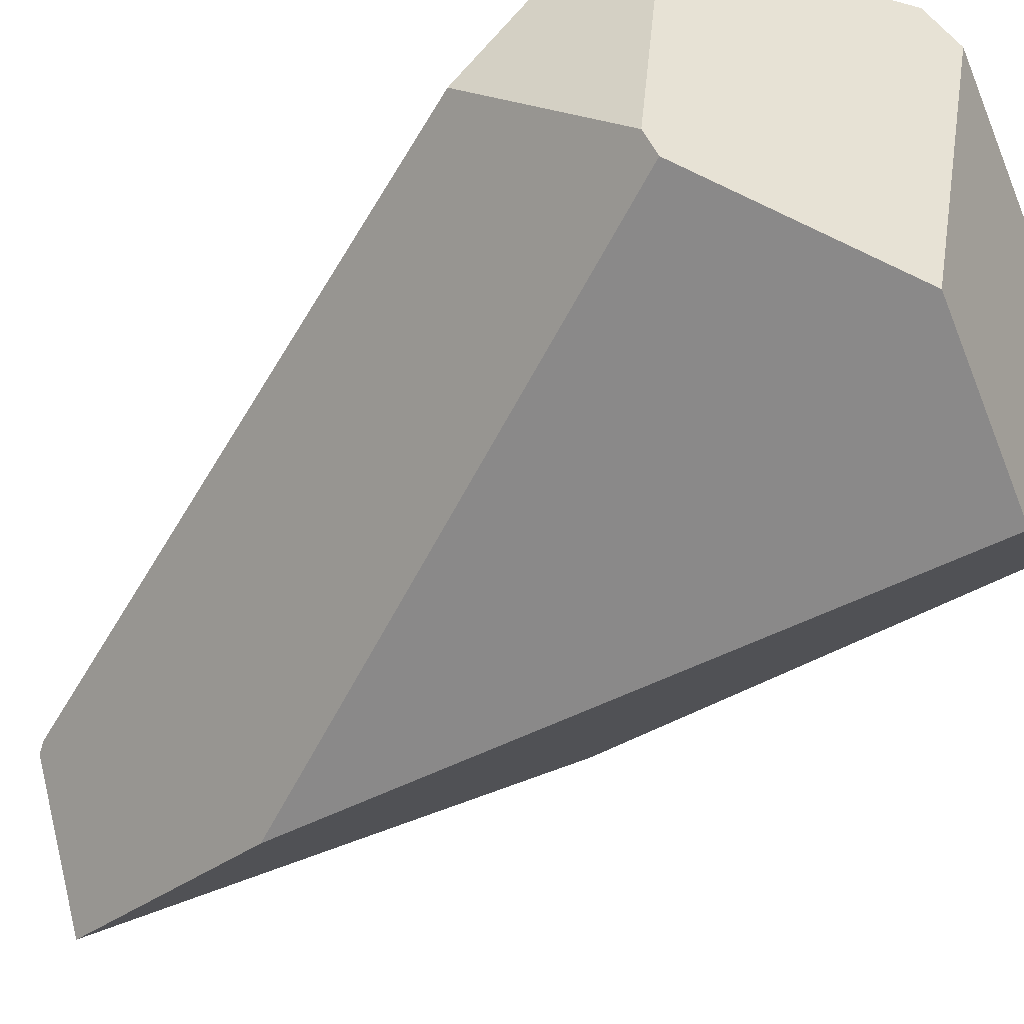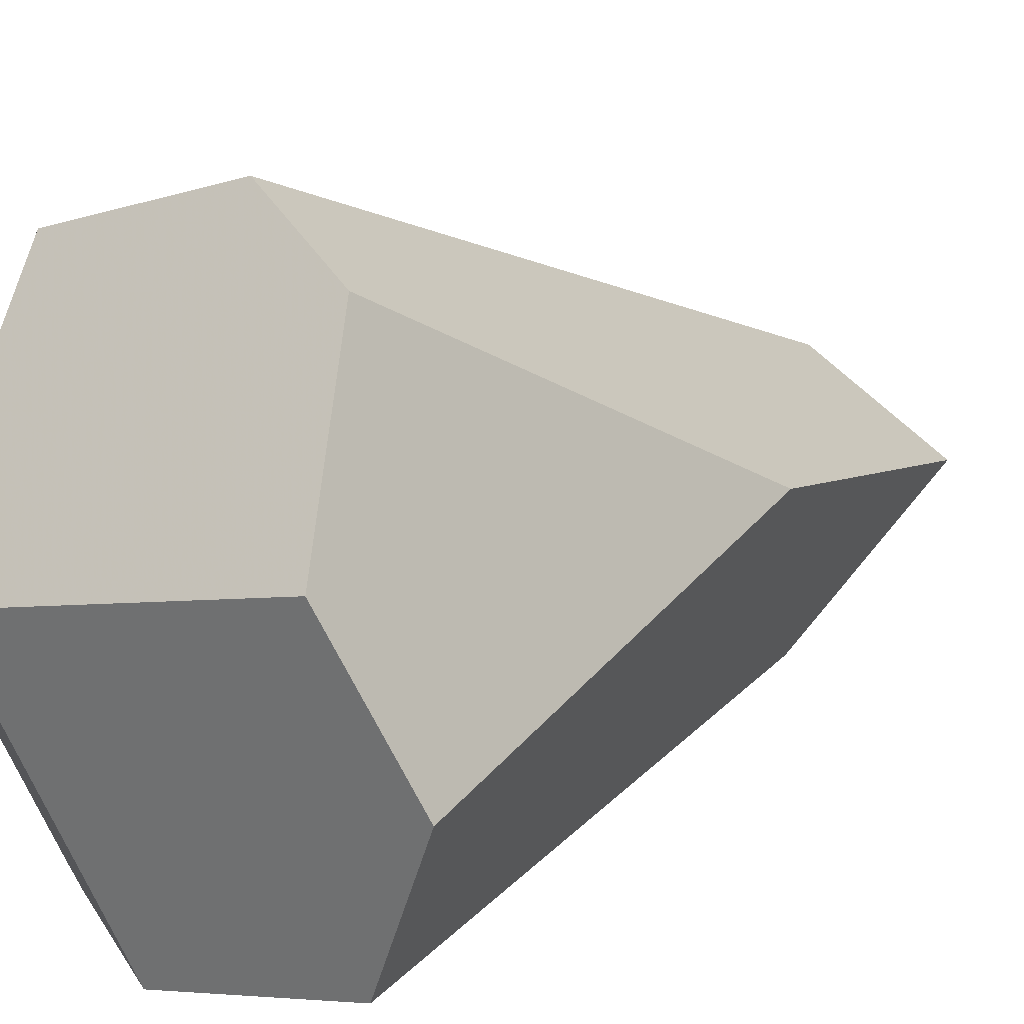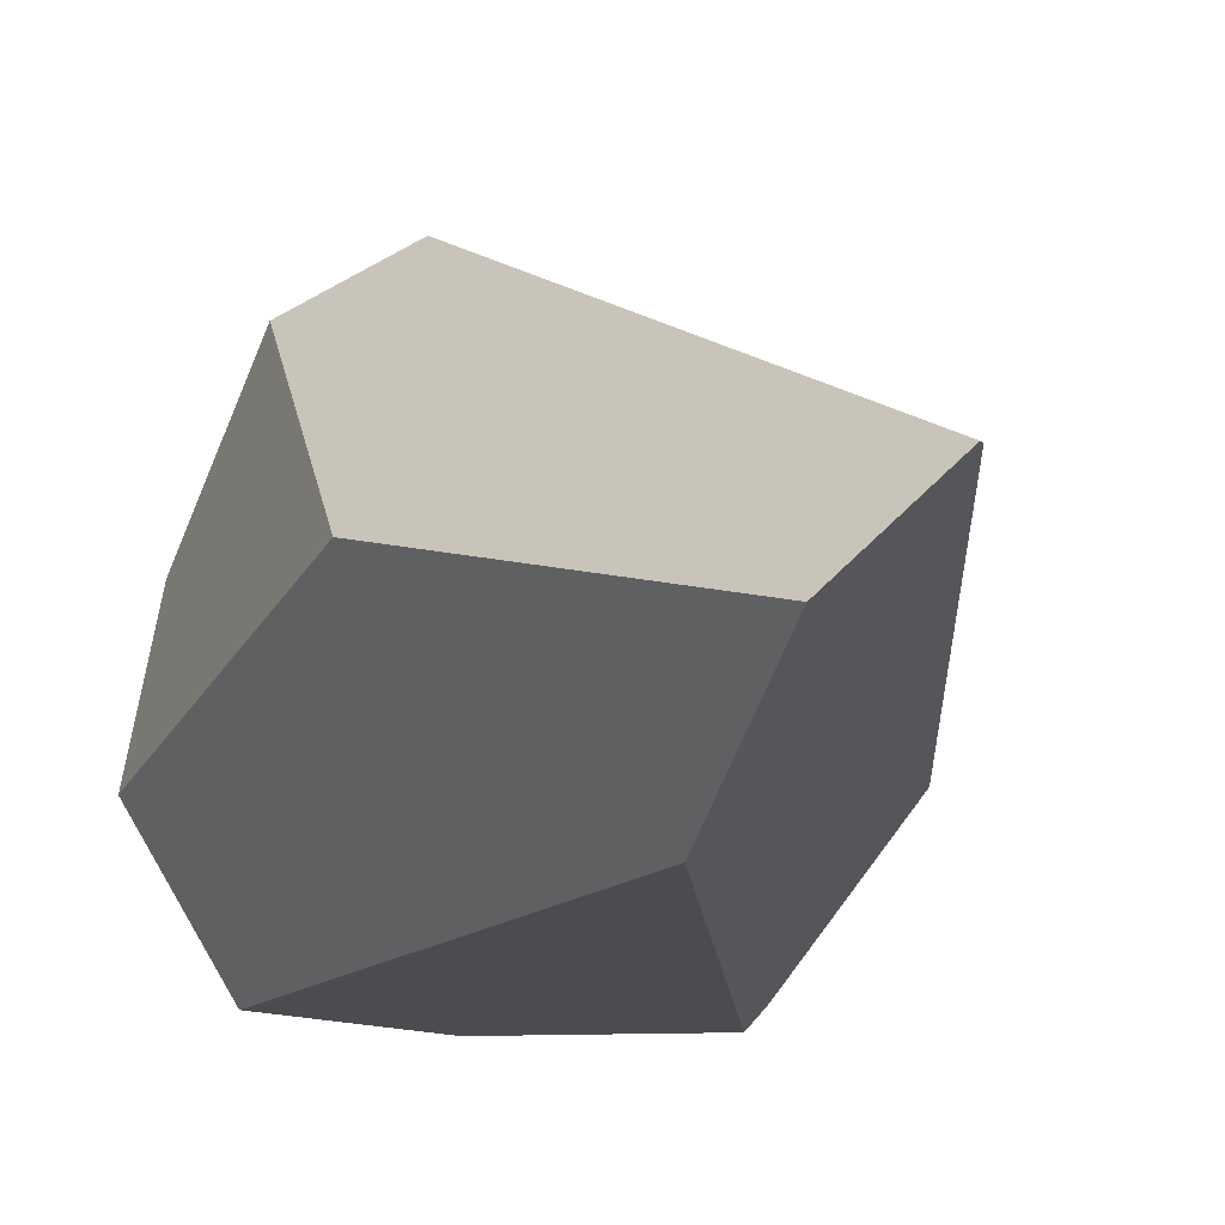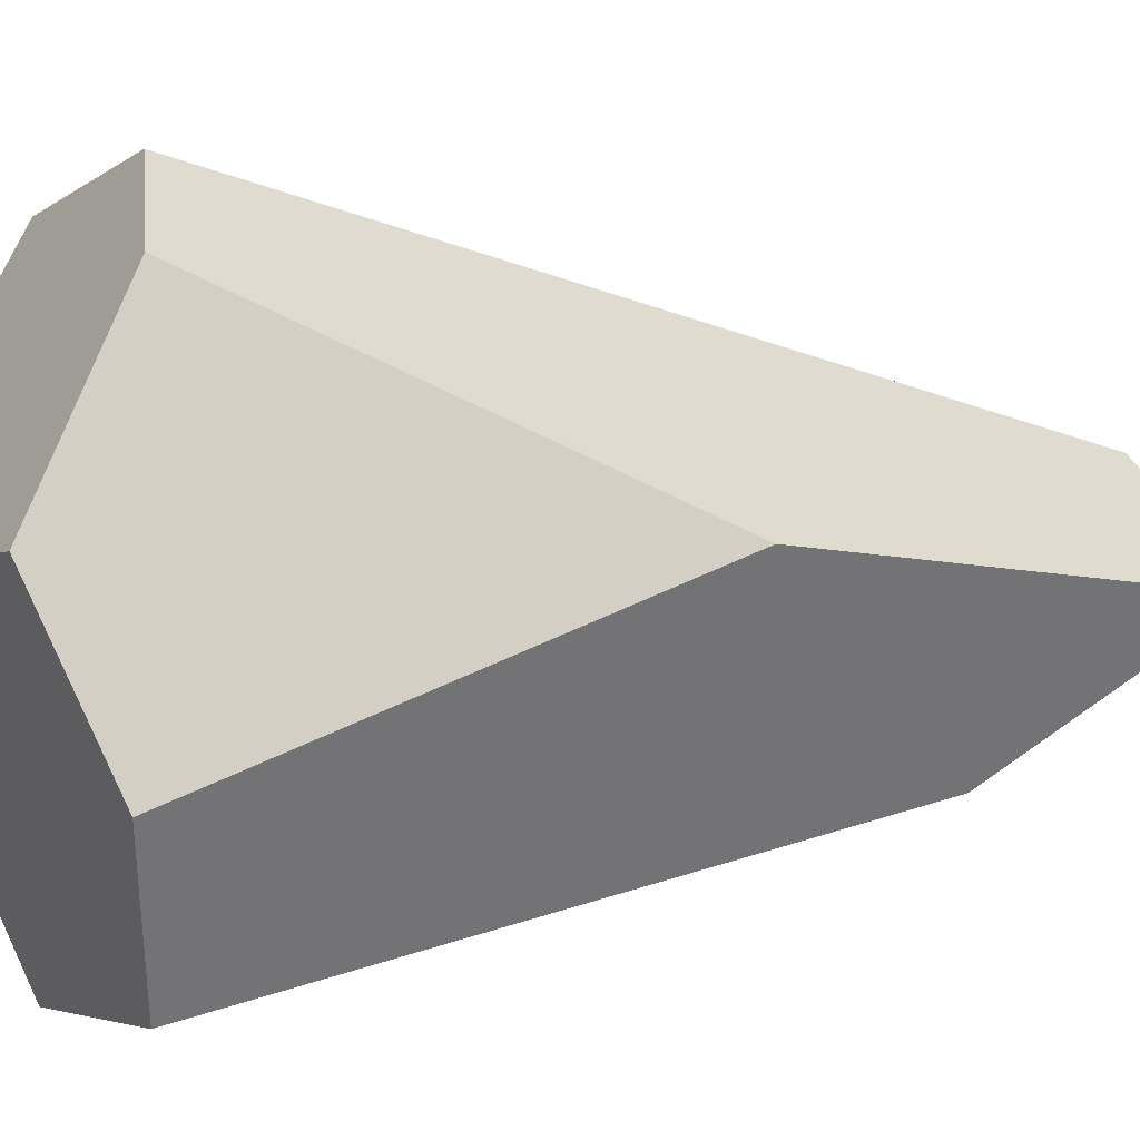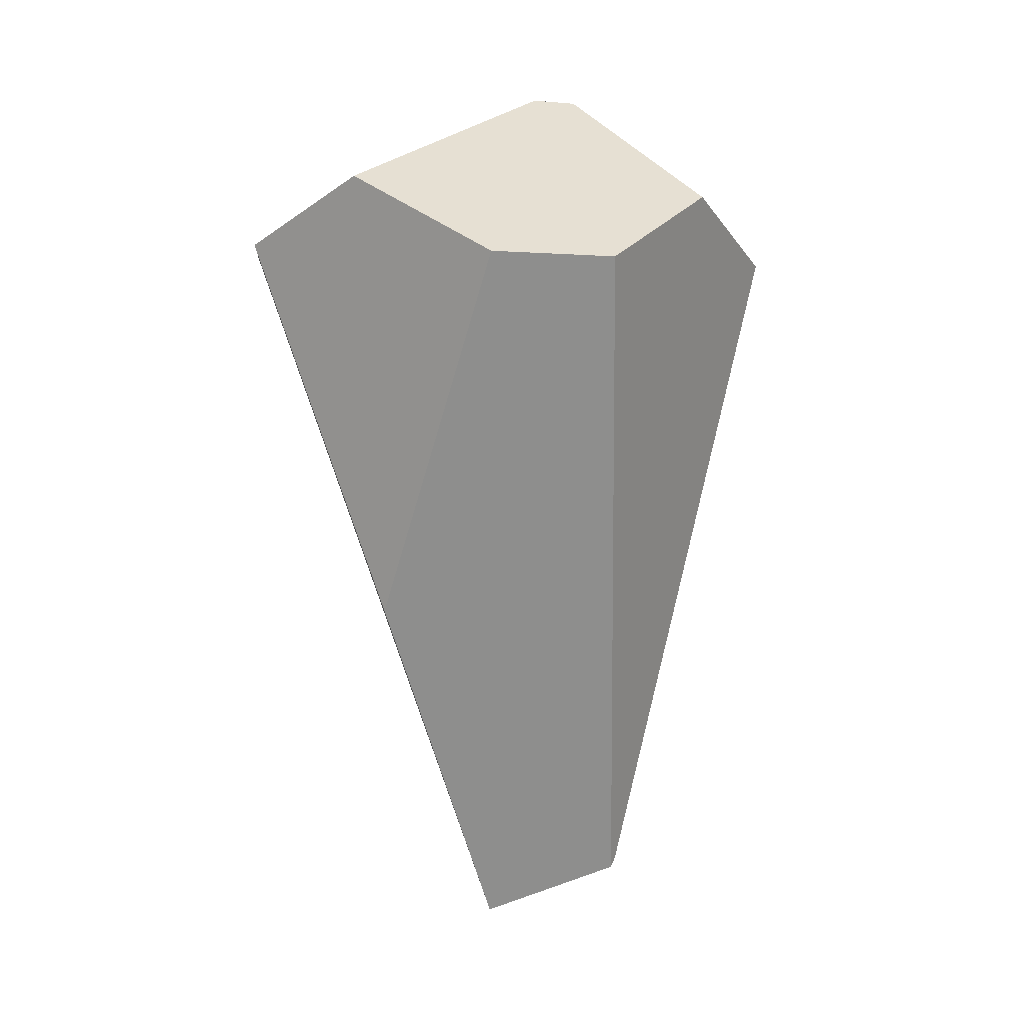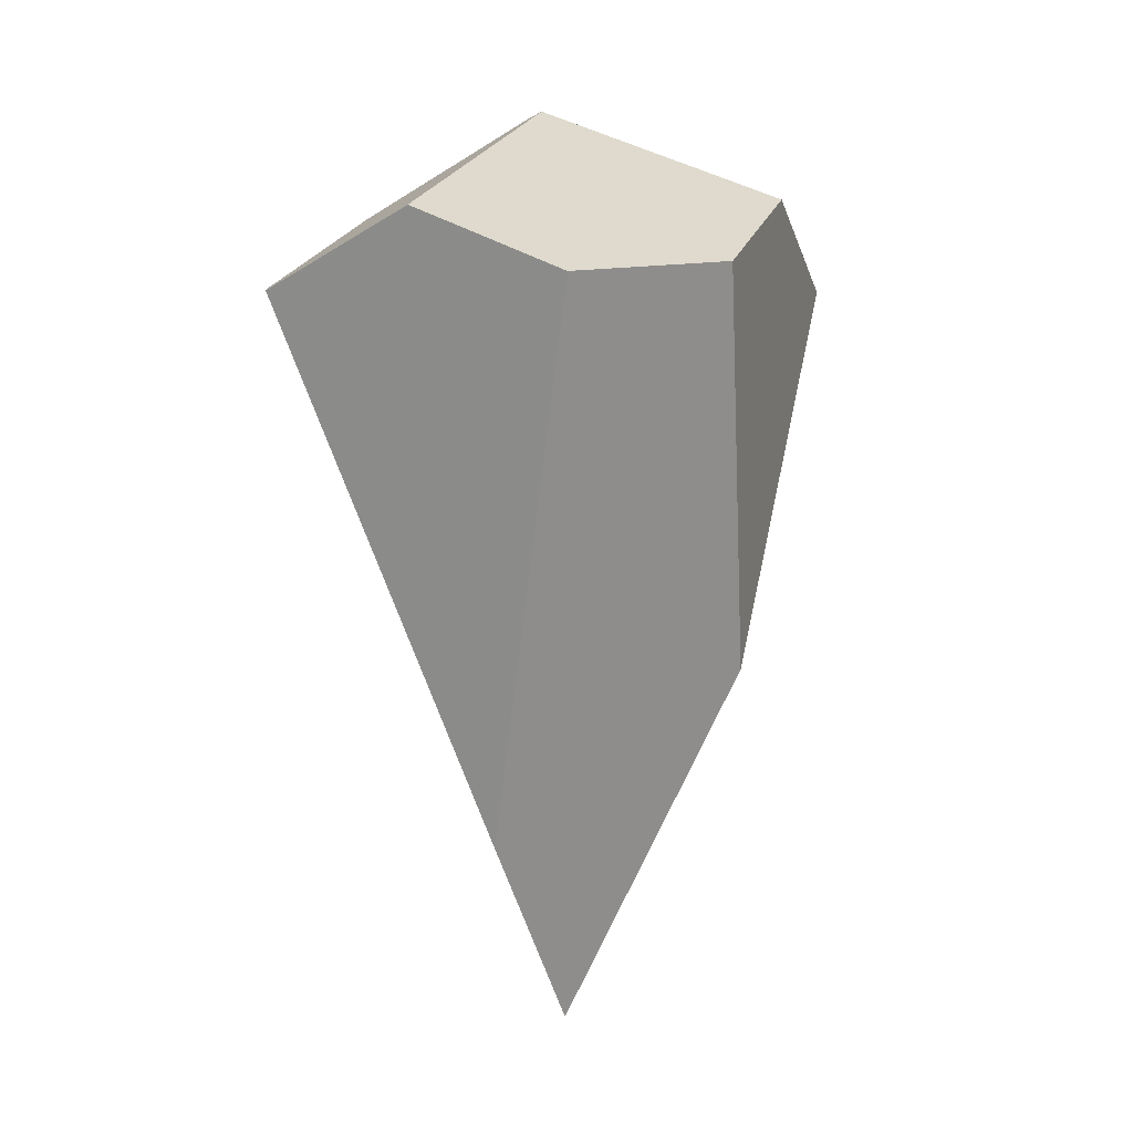
<metadata>
{"format":"obj","ext":"obj","renderer":"f3d","projection":"perspective","resolution":1024,"background":"white","views":[{"elev":-74.3,"azim":-46.9,"up":"+Y"},{"elev":12.9,"azim":48.8,"up":"+Y"},{"elev":-3.6,"azim":166.2,"up":"+Y"},{"elev":6.3,"azim":80.6,"up":"+Y"},{"elev":4.7,"azim":145.8,"up":"+Z"},{"elev":4.6,"azim":36.4,"up":"+Z"}]}
</metadata>
<code>
v 0.1226 -1.218 -2.327
v 0.5708 -1.068 -1.38
v 0.1471 -1.55 -1.816
v 0.772 -1.437 -0.3645
v 0.5645 -1.807 -0.3967
v 0.1405 -1.864 -0.2315
v 0.6705 -1.049 -0.1922
v 0.002826 -1.159 0.06147
v -0.3319 -1.854 -0.4203
v -0.4789 -0.7349 -0.4205
v -0.1375 -0.5635 -0.2454
v 0.2423 -0.4521 -0.4182
v -0.1587 -0.9913 -2.19
v -0.1732 -0.9913 -2.163
v -0.6058 -1.422 -0.6415
v -0.6059 -1.147 -0.3139
v 0.5195 -0.6104 -0.4047
v -0.09173 -1.098 0.05287
v -0.5267 -1.252 -0.2019
v -0.3772 -1.808 -0.4156
f 1 2 3
f 3 2 4
f 4 5 3
f 6 5 4
f 4 7 6
f 6 7 8
f 6 3 5
f 9 3 6
f 10 11 12
f 12 13 10
f 10 13 14
f 14 15 10
f 10 15 16
f 17 2 1
f 17 13 12
f 1 13 17
f 4 2 17
f 17 7 4
f 8 7 18
f 12 11 18
f 18 17 12
f 7 17 18
f 18 10 16
f 16 19 18
f 11 10 18
f 14 13 20
f 1 3 20
f 20 13 1
f 20 15 14
f 20 3 9
f 20 6 8
f 8 18 20
f 9 6 20
f 20 18 19
f 16 15 20
f 20 19 16

</code>
